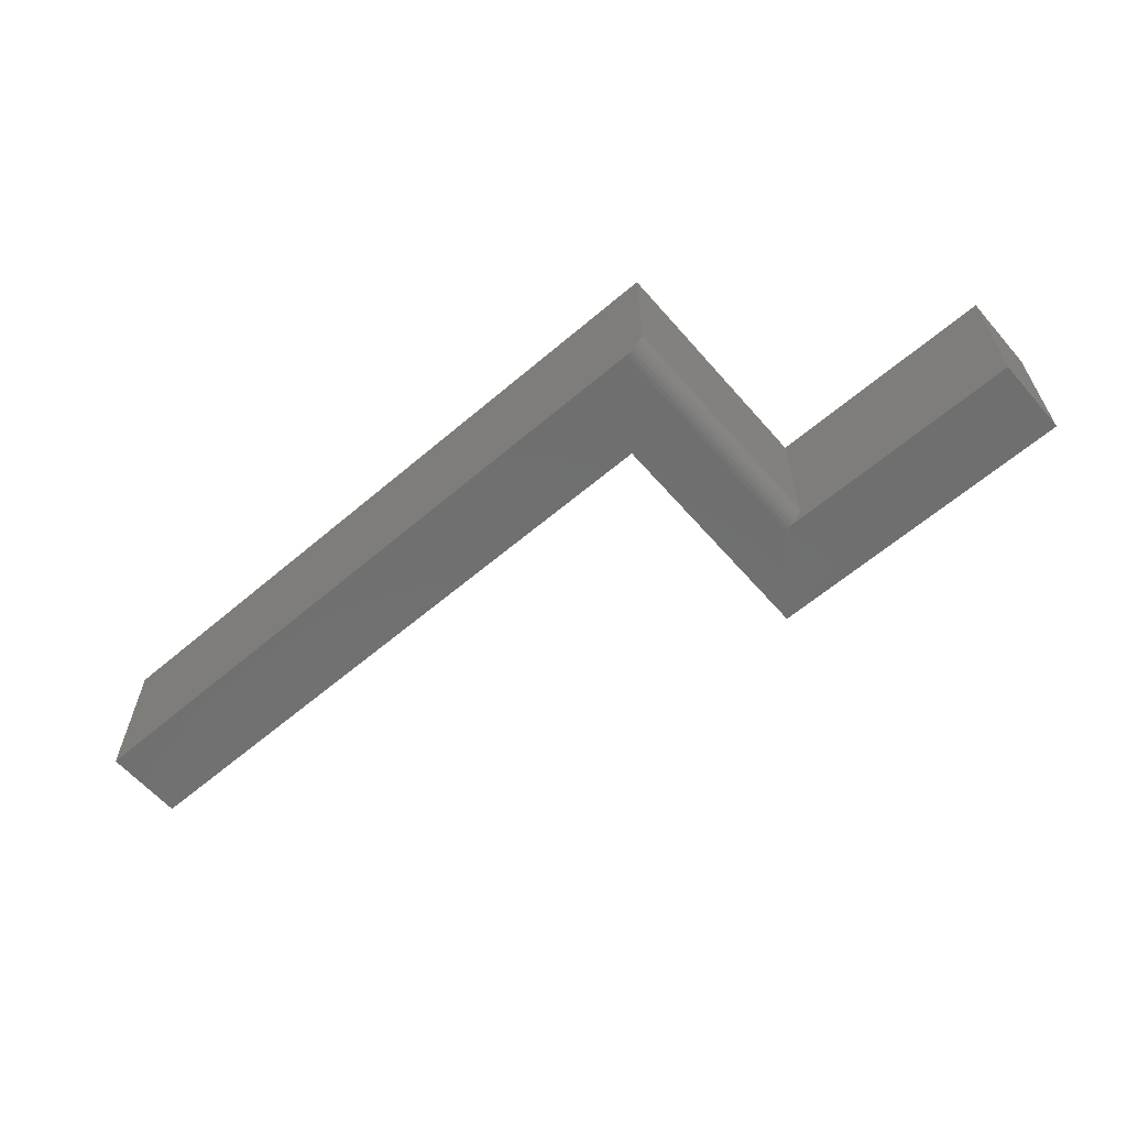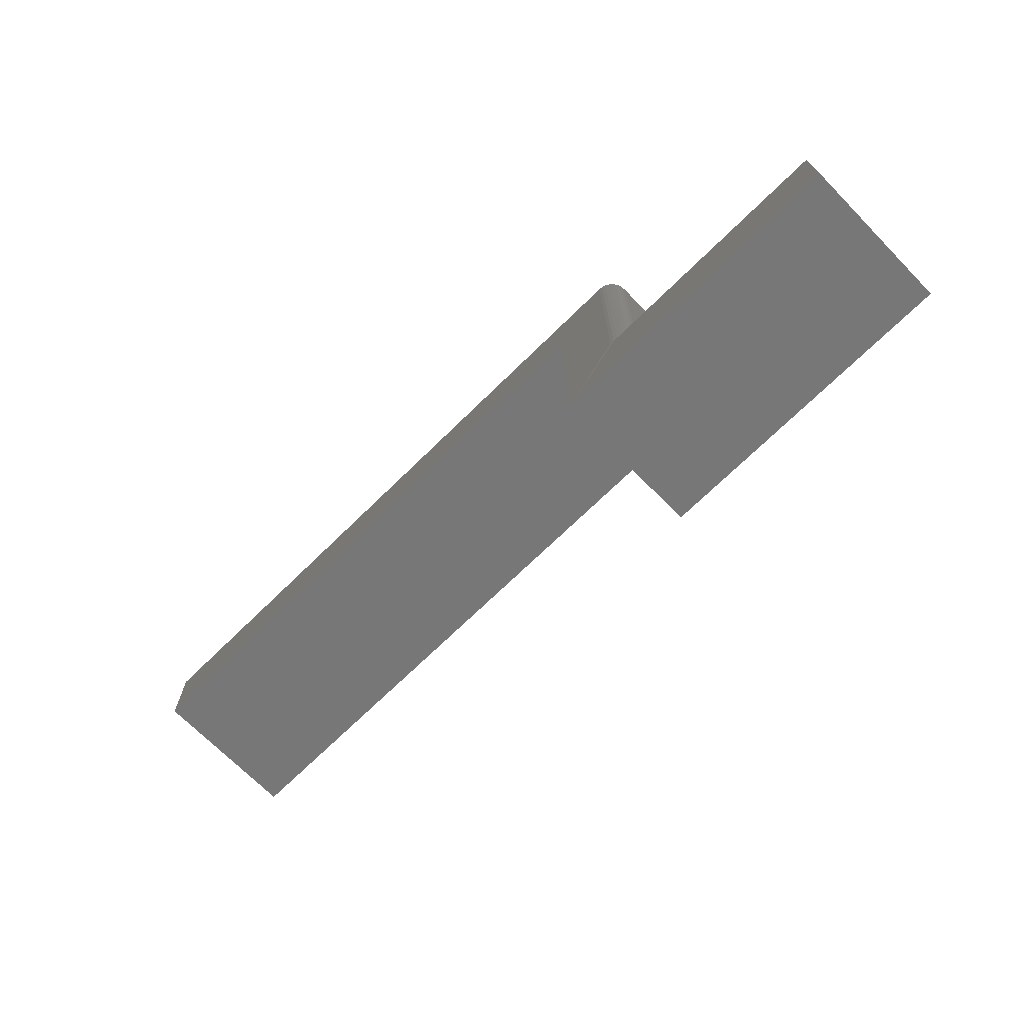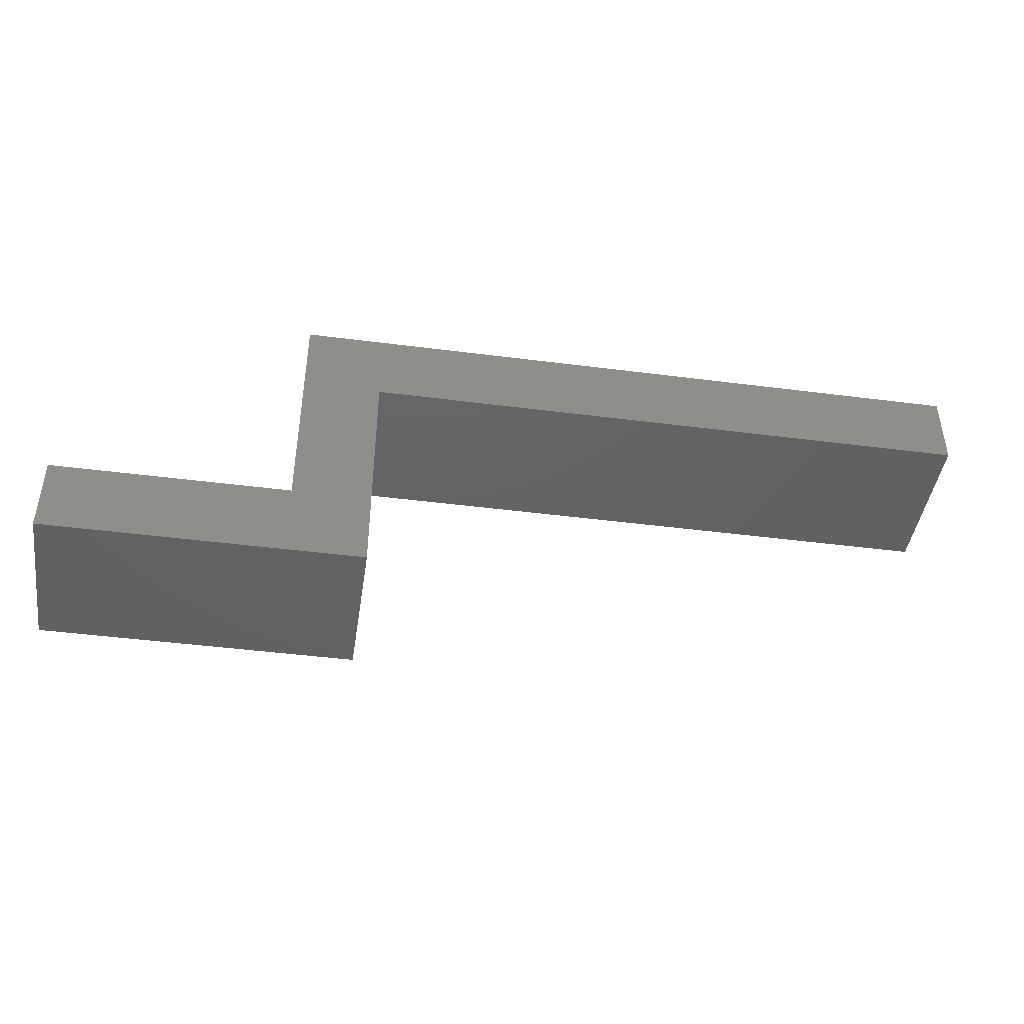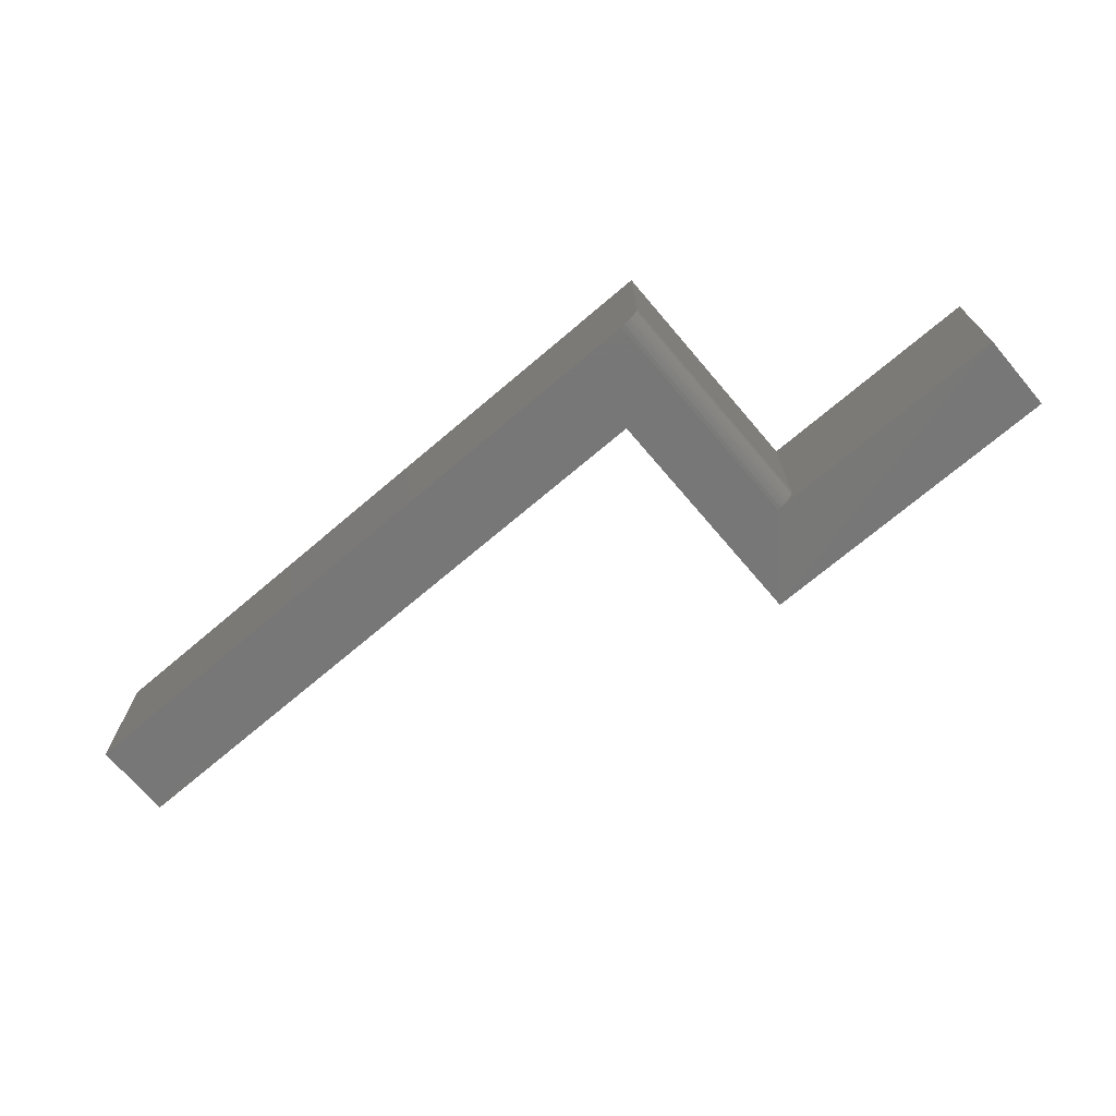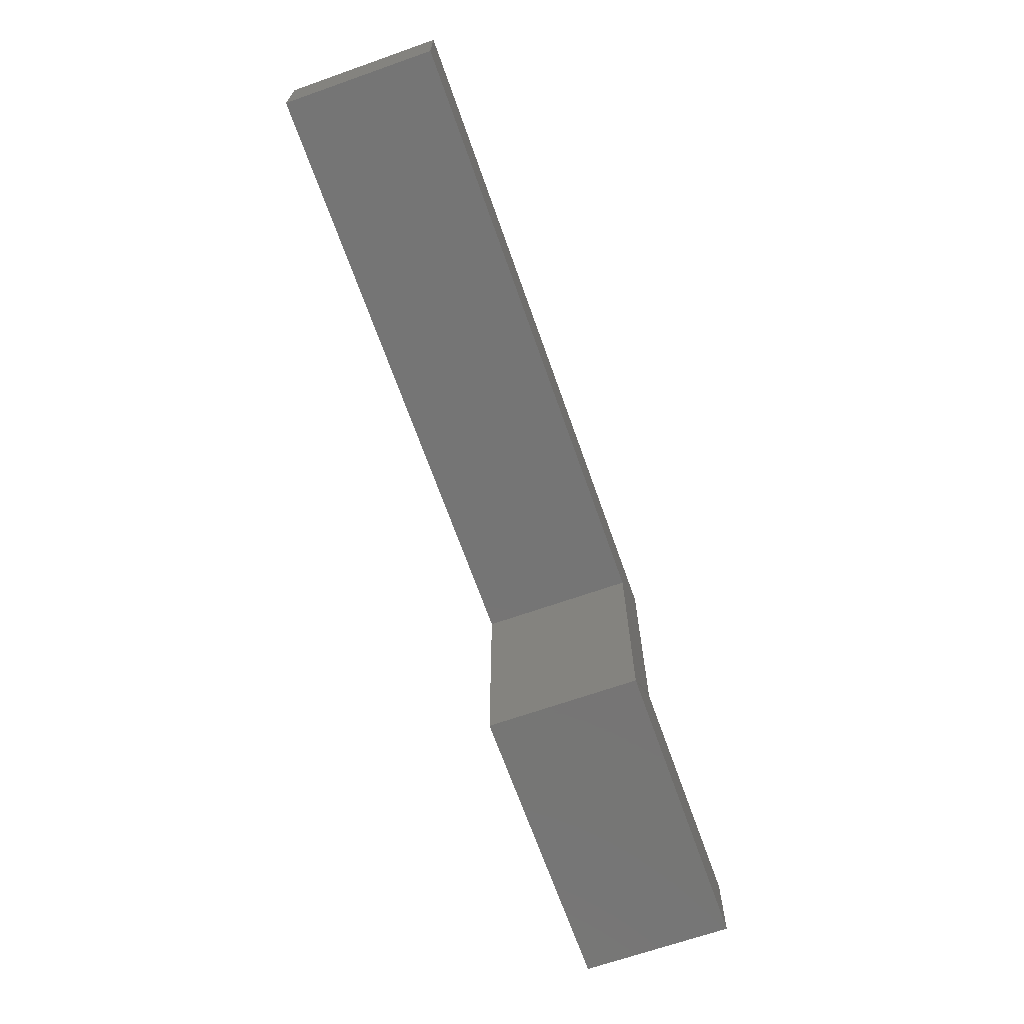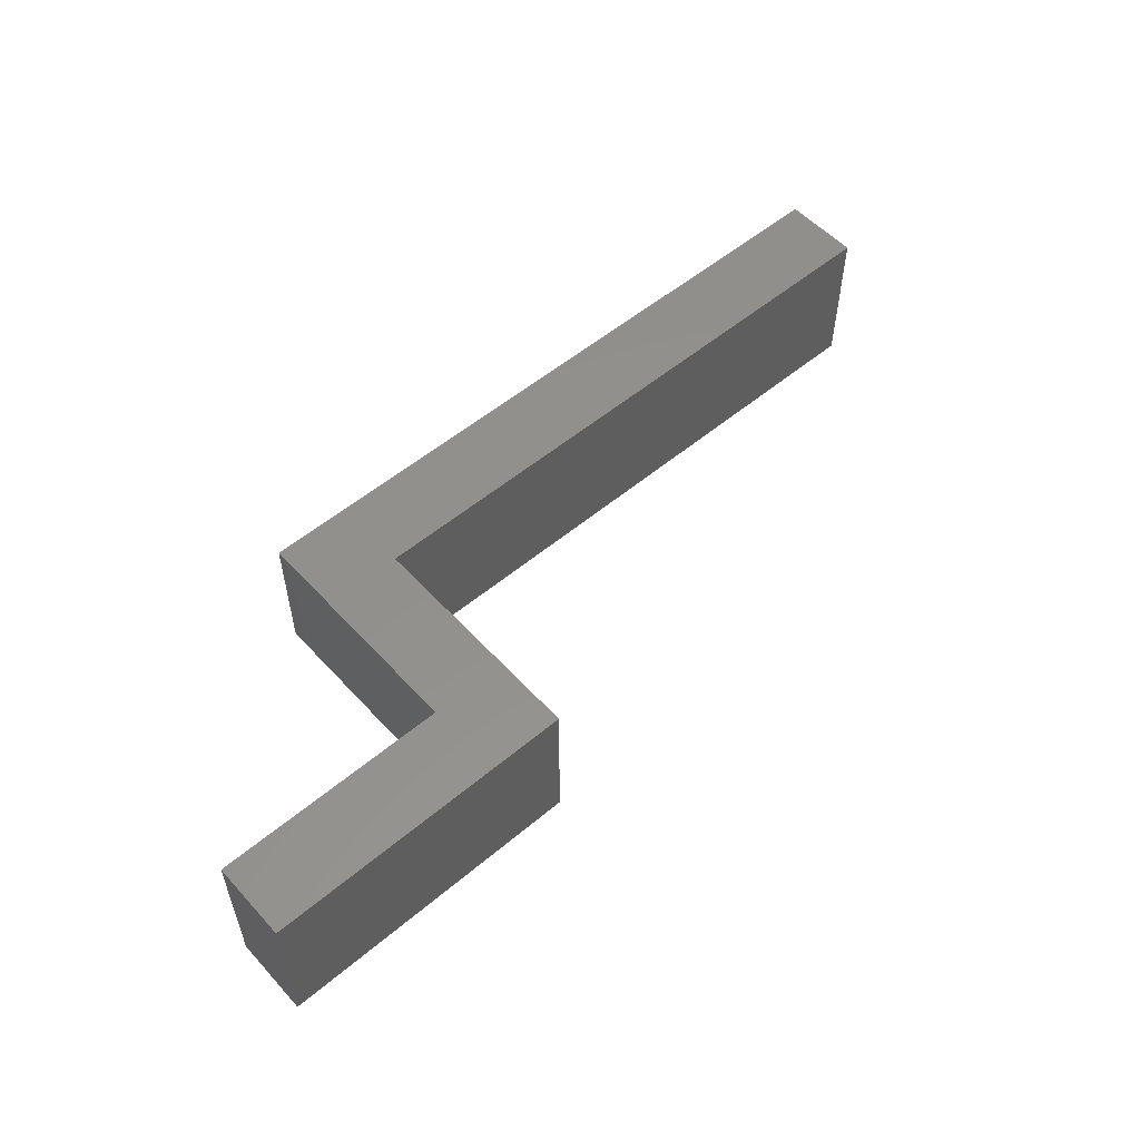
<metadata>
{"format":"stl","ext":"stl","renderer":"f3d","projection":"perspective","resolution":1024,"background":"white","views":[{"elev":-61.4,"azim":40.9,"up":"+Y"},{"elev":-70.1,"azim":44.5,"up":"+Z"},{"elev":-44.1,"azim":171.4,"up":"+Z"},{"elev":-70.3,"azim":40.4,"up":"+Y"},{"elev":-67.7,"azim":-70.6,"up":"+Z"},{"elev":54.7,"azim":138.5,"up":"+Y"}]}
</metadata>
<code>
# stl→obj: 32 verts, 60 faces
v 0.75 0 -0.1895
v 0.75 0.125 -0.1895
v 0.75 0 -0.1263
v 0.75 0.125 -0.1263
v 0.4974 0 -3.046e-17
v 0.4974 0 -0.1895
v 0.5449 -3.469e-18 -0.1263
v 0.5449 0 0.06316
v 3.867e-18 0 0.06316
v 0 0 0
v 0.5479 0.0003002 -0.1263
v 0.5593 0.009646 0.06316
v 0.5602 0.01258 0.06316
v 0.5605 0.01562 0.06316
v 0.5479 0.0003002 0.06316
v 0.5509 0.001189 0.06316
v 3.867e-18 0.125 0.06316
v 0.5605 0.125 0.06316
v 0.5536 0.002633 0.06316
v 0.5559 0.004576 0.06316
v 0.5579 0.006944 0.06316
v 0.5605 0.125 -0.1263
v 0.5605 0.01562 -0.1263
v 0.5602 0.01258 -0.1263
v 0.5593 0.009646 -0.1263
v 0.5579 0.006944 -0.1263
v 0.5559 0.004576 -0.1263
v 0.5536 0.002633 -0.1263
v 0.5509 0.001189 -0.1263
v 0.4974 0.125 -0.1895
v 0.4974 0.125 -3.046e-17
v 0 0.125 0
f 1 2 3
f 3 2 4
f 5 6 7
f 5 7 8
f 5 8 9
f 5 9 10
f 1 3 6
f 6 3 11
f 6 11 7
f 12 13 14
f 15 16 8
f 17 9 8
f 17 8 16
f 17 16 18
f 18 16 19
f 18 19 20
f 18 20 21
f 18 21 12
f 18 12 14
f 22 18 23
f 23 18 14
f 3 4 22
f 3 22 23
f 3 23 24
f 3 24 25
f 3 25 26
f 3 26 27
f 3 27 28
f 3 28 29
f 3 29 11
f 30 2 6
f 6 2 1
f 23 14 24
f 24 14 13
f 24 13 25
f 25 13 12
f 25 12 26
f 26 12 21
f 26 21 27
f 27 21 20
f 27 20 28
f 28 20 19
f 28 19 29
f 29 19 16
f 29 16 11
f 11 16 15
f 11 15 7
f 7 15 8
f 31 32 17
f 31 17 18
f 31 18 22
f 31 22 30
f 30 22 2
f 2 22 4
f 9 17 10
f 10 17 32
f 31 30 5
f 5 30 6
f 32 31 10
f 10 31 5

</code>
